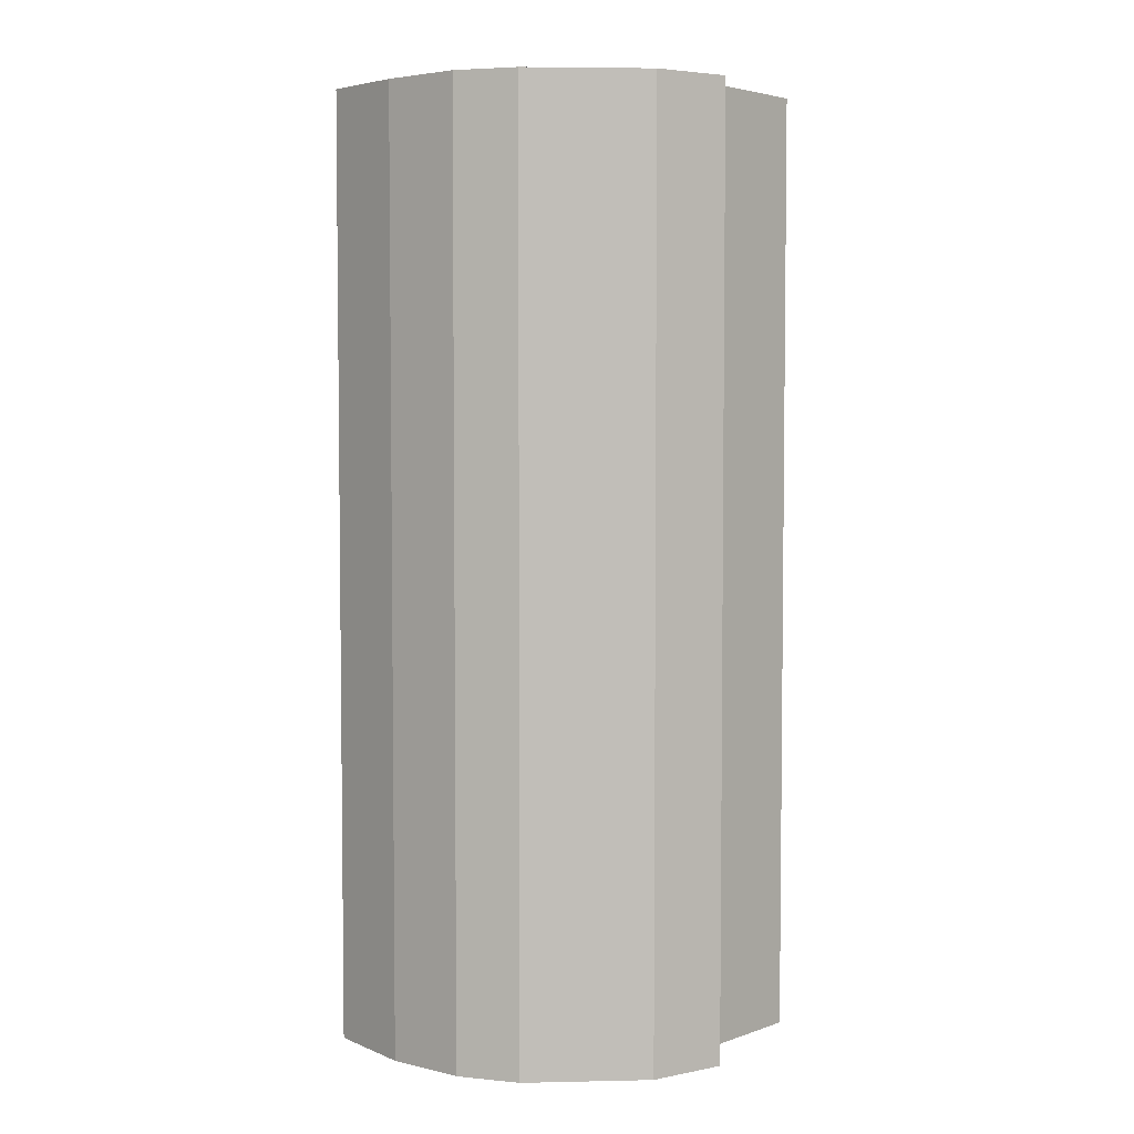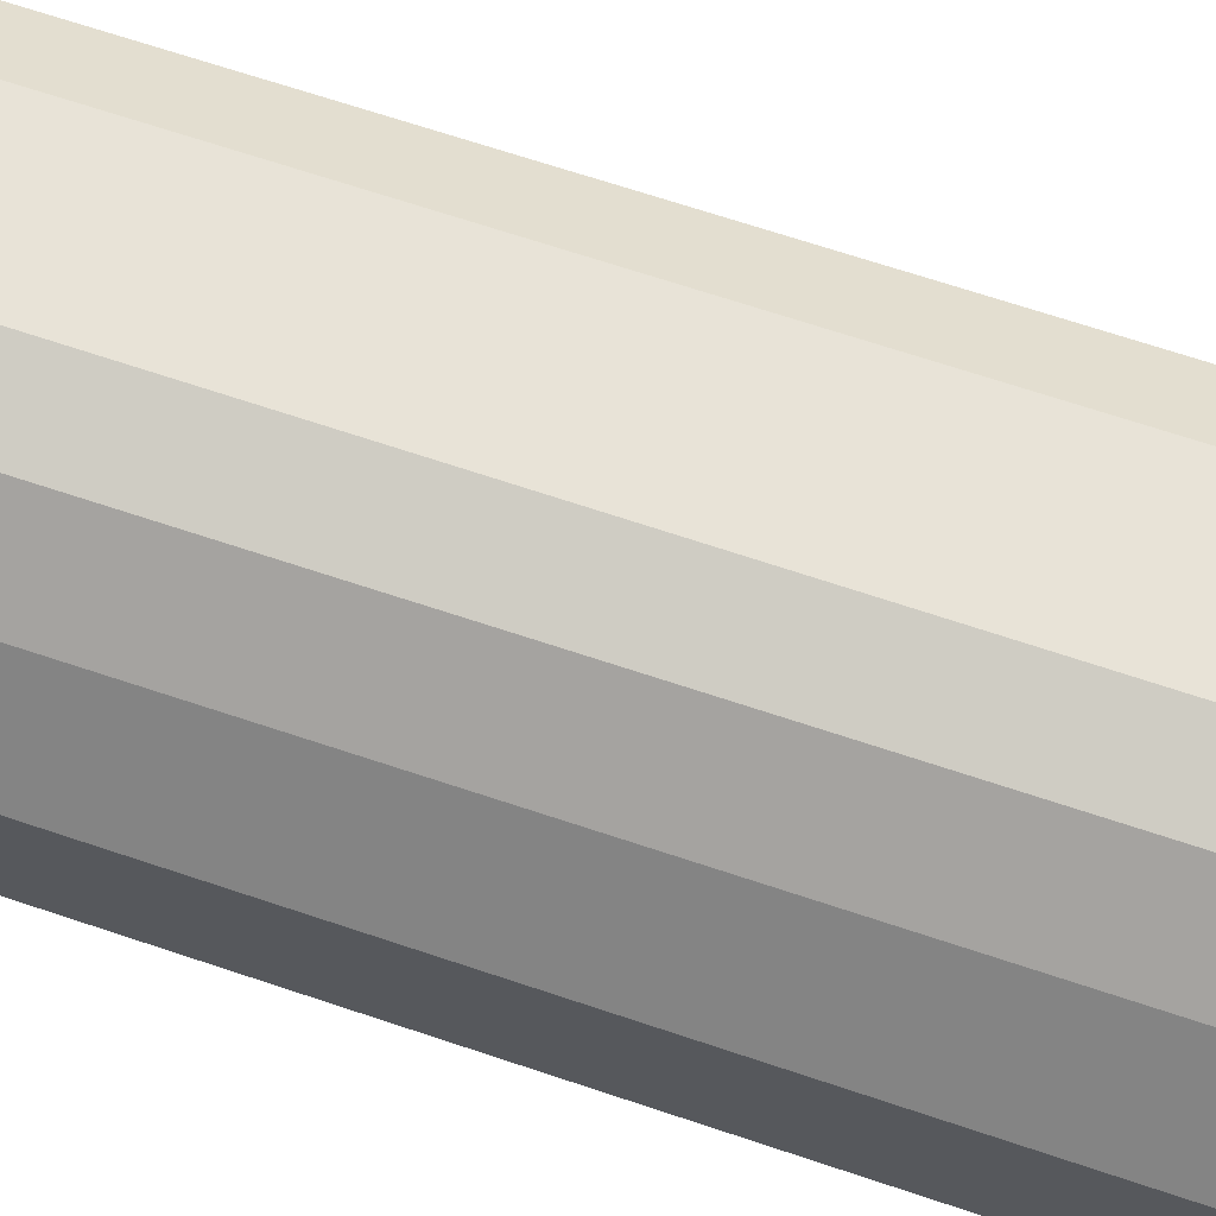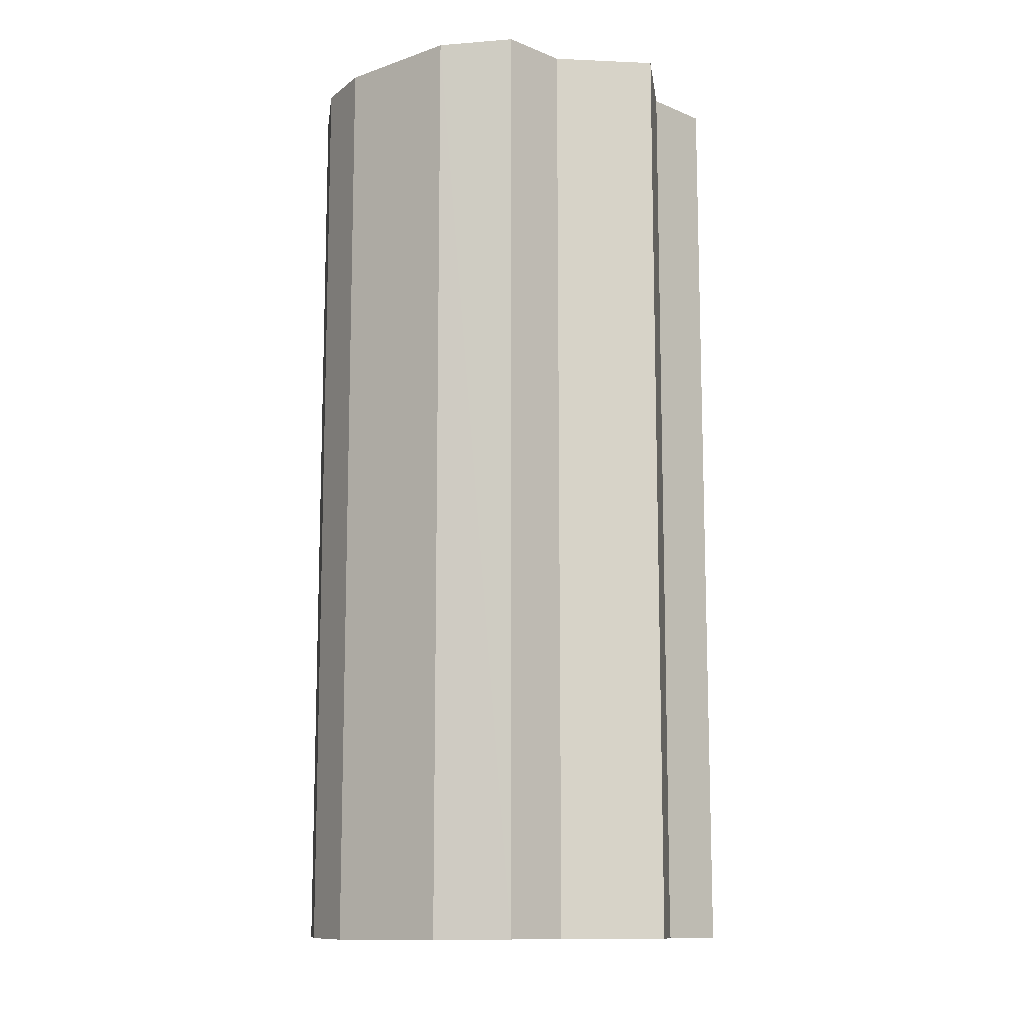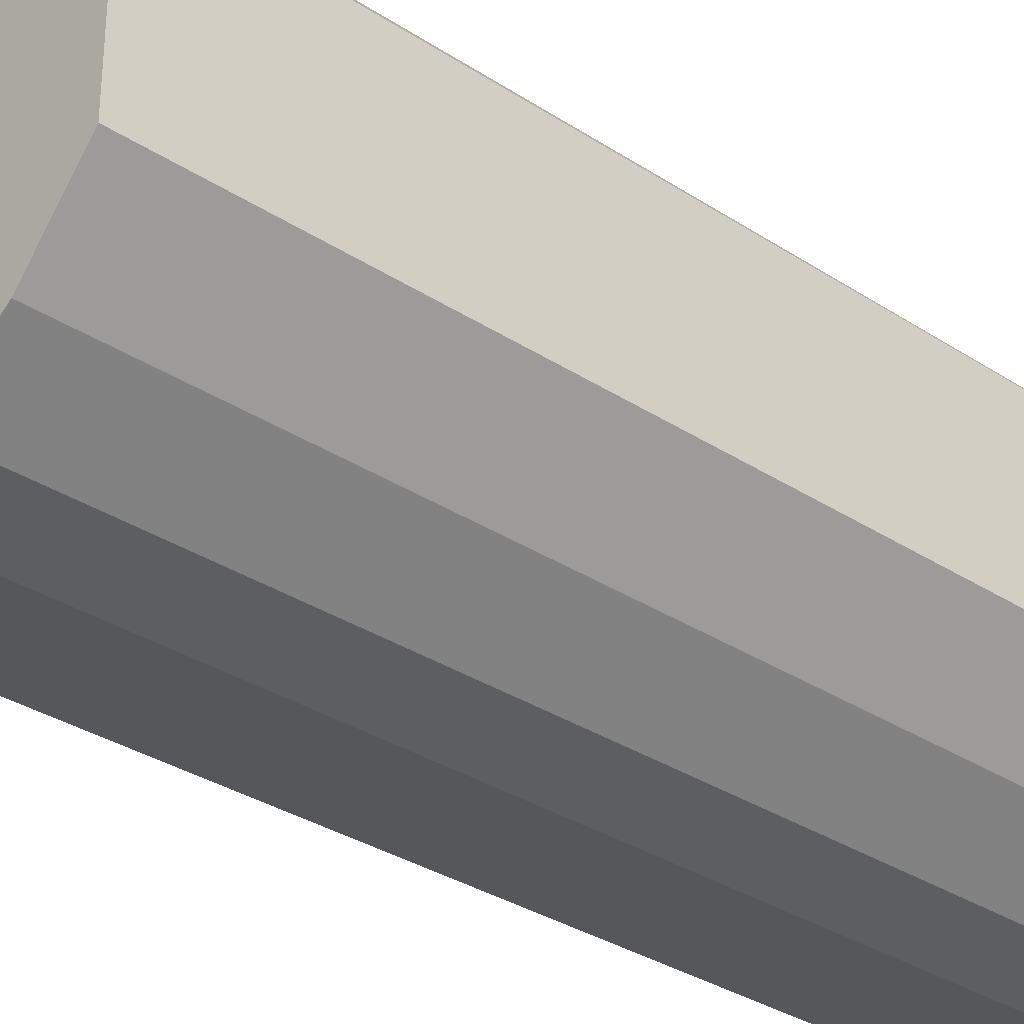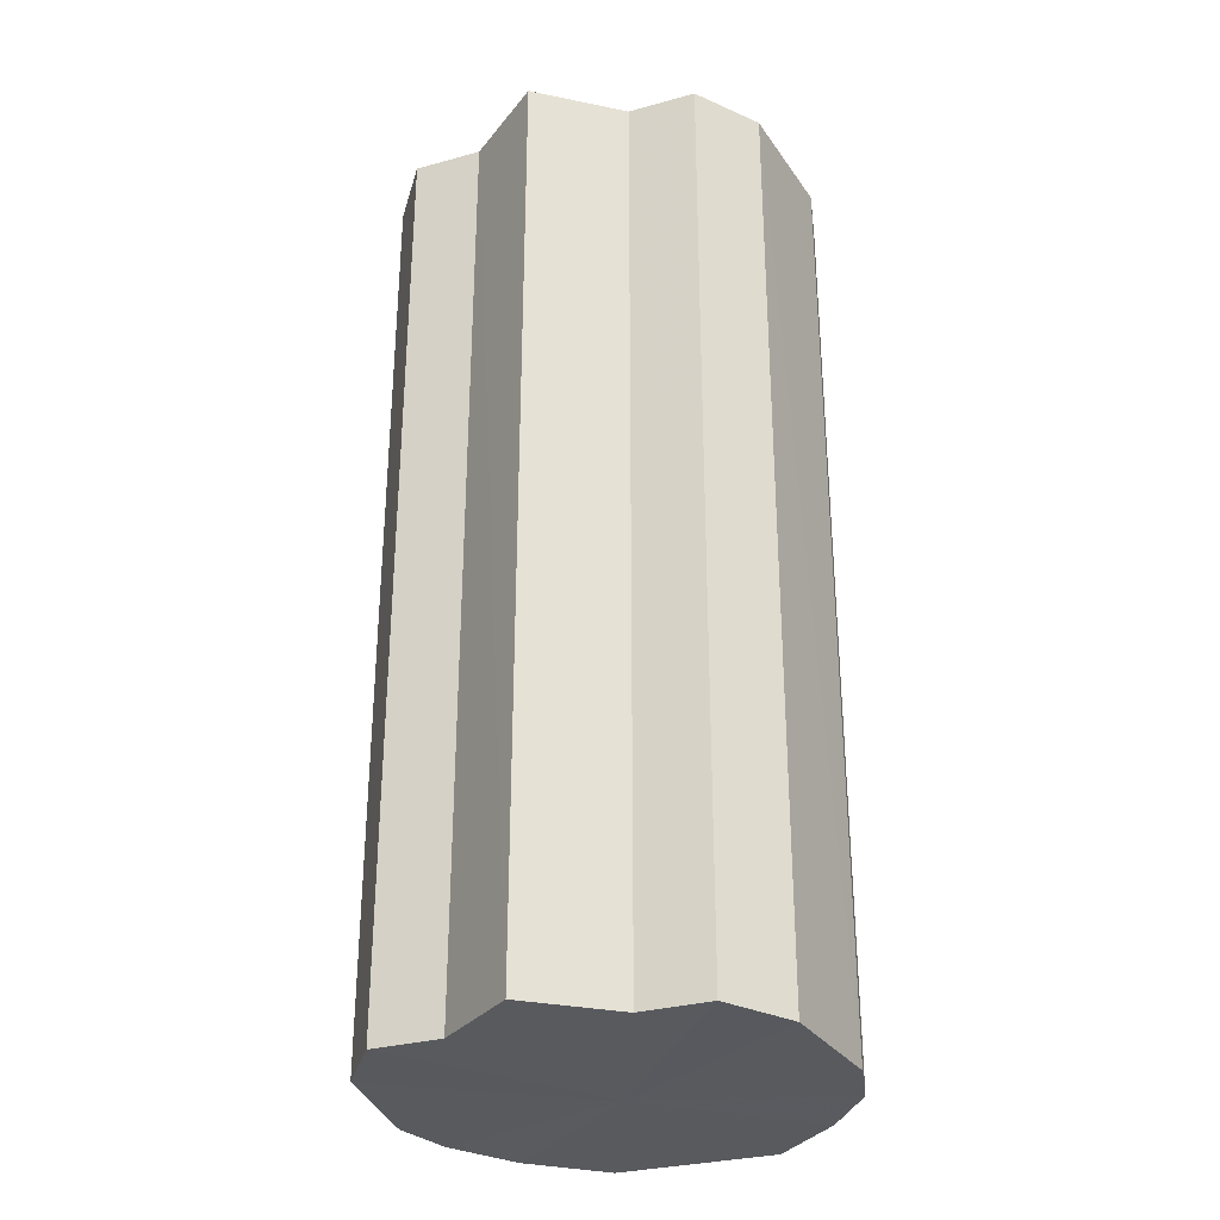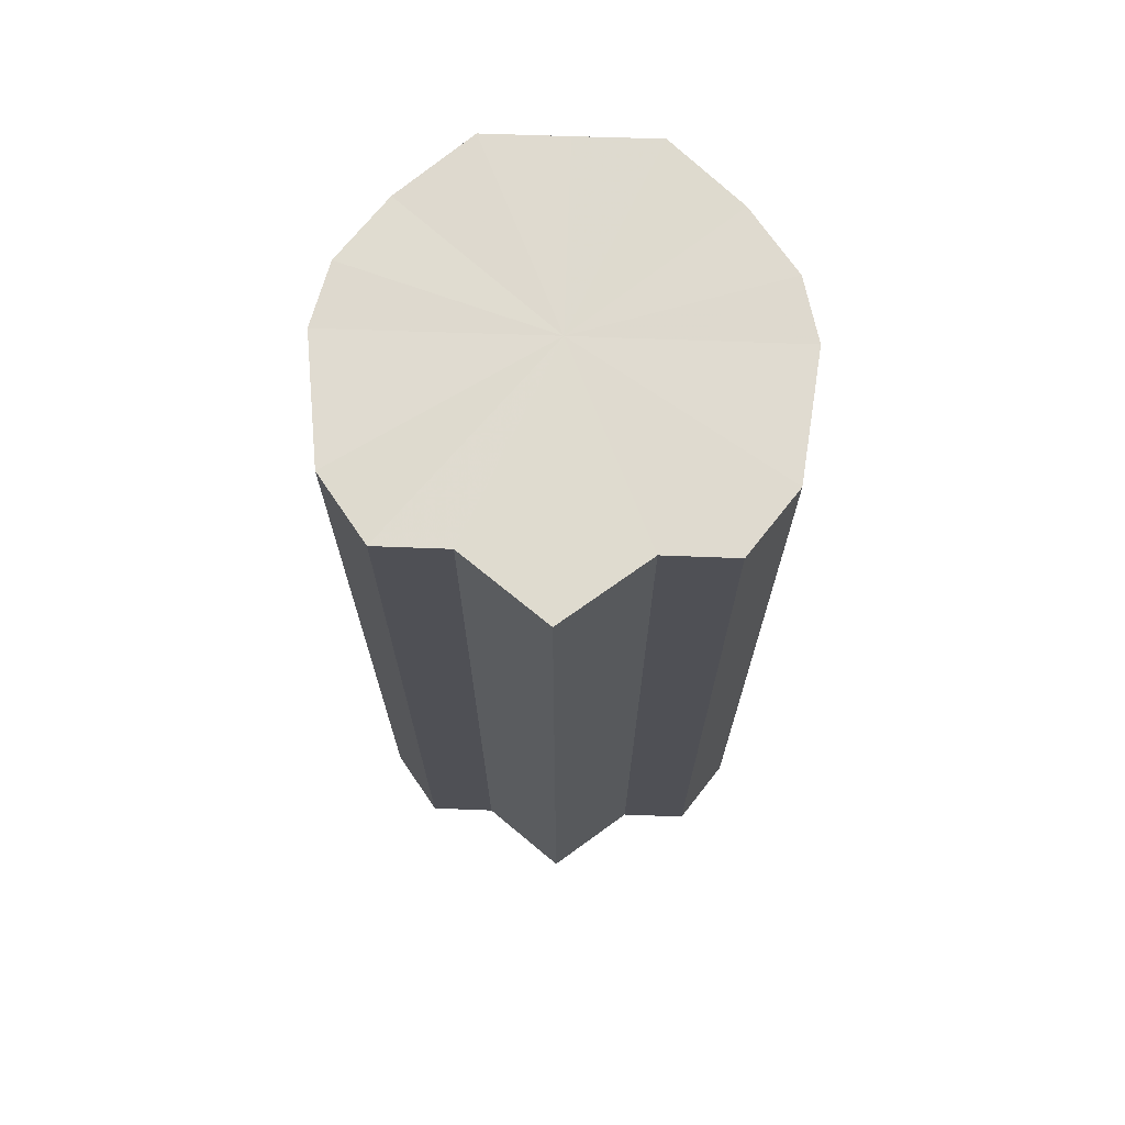
<metadata>
{"format":"obj","ext":"obj","renderer":"f3d","projection":"perspective","resolution":1024,"background":"white","views":[{"elev":4.4,"azim":3.2,"up":"+Y"},{"elev":69.8,"azim":-71.6,"up":"+Z"},{"elev":-11.9,"azim":46.3,"up":"+Y"},{"elev":-31.8,"azim":-132.8,"up":"+Z"},{"elev":-31.0,"azim":111.3,"up":"+Y"},{"elev":70.6,"azim":92.0,"up":"+Y"}]}
</metadata>
<code>
o 23837
v 2211 1876 15.41
v 2211 1876 15.39
v 2211 1876 15.41
v 2211 1876 15.38
v 2211 1876 15.39
v 2211 1876 15.42
v 2211 1876 15.42
v 2211 1876 15.38
v 2211 1876 15.38
v 2211 1876 15.43
v 2211 1876 15.43
v 2211 1876 15.37
v 2211 1876 15.38
v 2211 1876 15.44
v 2211 1876 15.44
v 2211 1876 15.38
v 2211 1876 15.37
v 2211 1876 15.44
v 2211 1876 15.44
v 2211 1876 15.38
v 2211 1876 15.38
v 2211 1876 15.44
v 2211 1876 15.44
v 2211 1876 15.39
v 2211 1876 15.38
v 2211 1876 15.43
v 2211 1876 15.43
v 2211 1876 15.41
v 2211 1876 15.39
v 2211 1876 15.42
v 2211 1876 15.42
v 2211 1876 15.41
v 2211 1876 15.41
v 2211 1876 15.39
v 2211 1876 15.39
v 2211 1876 15.38
v 2211 1876 15.38
v 2211 1876 15.42
v 2211 1876 15.41
v 2211 1876 15.43
v 2211 1876 15.42
v 2211 1876 15.38
v 2211 1876 15.38
v 2211 1876 15.44
v 2211 1876 15.43
v 2211 1876 15.44
v 2211 1876 15.44
v 2211 1876 15.37
v 2211 1876 15.37
v 2211 1876 15.44
v 2211 1876 15.44
v 2211 1876 15.43
v 2211 1876 15.44
v 2211 1876 15.38
v 2211 1876 15.38
v 2211 1876 15.42
v 2211 1876 15.43
v 2211 1876 15.41
v 2211 1876 15.42
v 2211 1876 15.38
v 2211 1876 15.38
v 2211 1876 15.39
v 2211 1876 15.41
v 2211 1876 15.39
v 2211 1876 15.41
v 2211 1876 15.39
v 2211 1876 15.41
v 2211 1876 15.38
v 2211 1876 15.42
v 2211 1876 15.38
v 2211 1876 15.43
v 2211 1876 15.37
v 2211 1876 15.44
v 2211 1876 15.38
v 2211 1876 15.44
v 2211 1876 15.38
v 2211 1876 15.44
v 2211 1876 15.39
v 2211 1876 15.43
v 2211 1876 15.41
v 2211 1876 15.42
v 2211 1876 15.41
v 2211 1876 15.41
v 2211 1876 15.39
v 2211 1876 15.42
v 2211 1876 15.38
v 2211 1876 15.43
v 2211 1876 15.38
v 2211 1876 15.44
v 2211 1876 15.37
v 2211 1876 15.44
v 2211 1876 15.38
v 2211 1876 15.44
v 2211 1876 15.38
v 2211 1876 15.43
v 2211 1876 15.39
v 2211 1876 15.42
v 2211 1876 15.41
f 1 2 3
f 2 4 5
f 6 1 7
f 4 8 9
f 10 6 11
f 8 12 13
f 14 10 15
f 12 16 17
f 18 14 19
f 16 20 21
f 22 18 23
f 20 24 25
f 26 22 27
f 24 28 29
f 30 26 31
f 28 30 32
f 33 34 35
f 35 36 37
f 38 39 33
f 40 41 38
f 37 42 43
f 44 45 40
f 46 47 44
f 43 48 49
f 50 51 46
f 52 53 50
f 49 54 55
f 56 57 52
f 58 59 56
f 55 60 61
f 62 63 58
f 61 64 62
f 65 66 67
f 65 68 66
f 65 67 69
f 65 70 68
f 65 69 71
f 65 72 70
f 65 71 73
f 65 74 72
f 65 73 75
f 65 76 74
f 65 75 77
f 65 78 76
f 65 77 79
f 65 80 78
f 65 79 81
f 65 81 80
f 82 83 84
f 82 85 83
f 82 84 86
f 82 87 85
f 82 86 88
f 82 89 87
f 82 88 90
f 82 91 89
f 82 90 92
f 82 93 91
f 82 92 94
f 82 95 93
f 82 94 96
f 82 97 95
f 82 96 98
f 82 98 97

</code>
